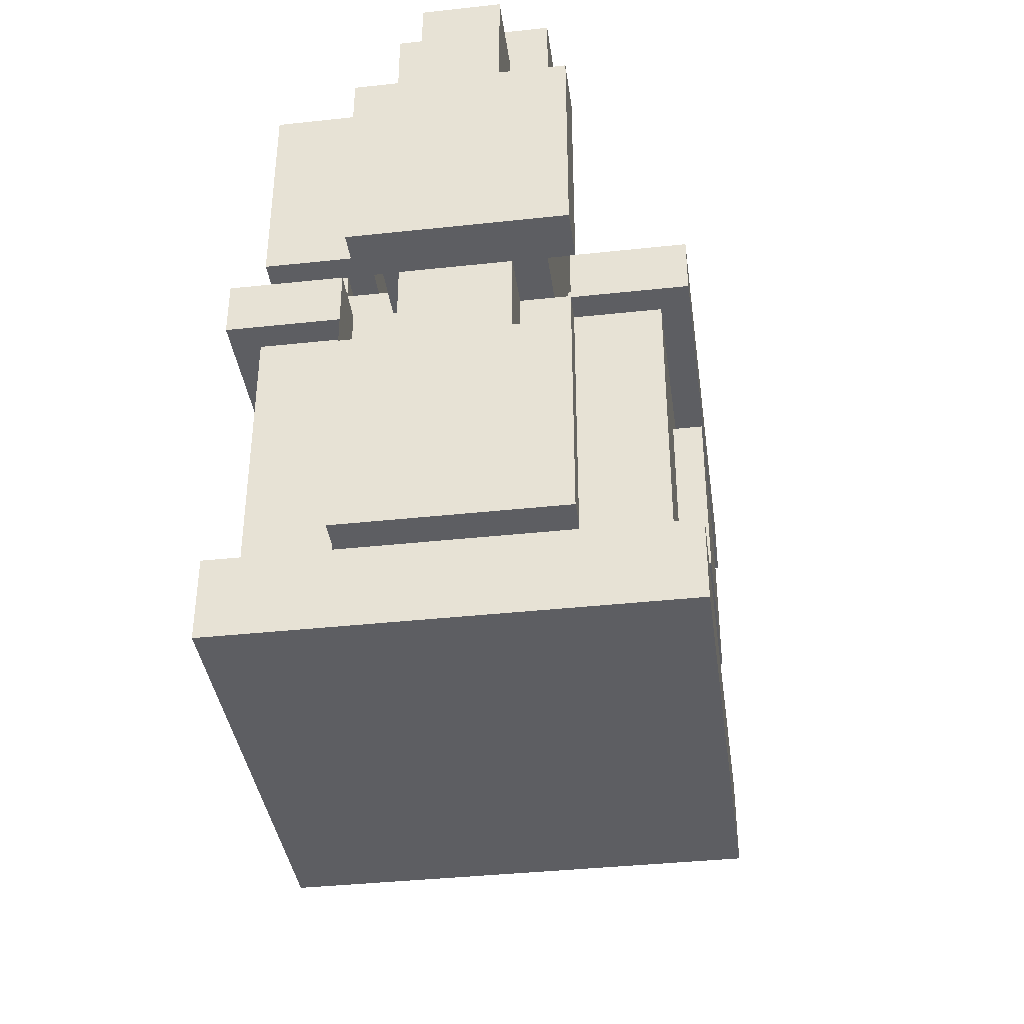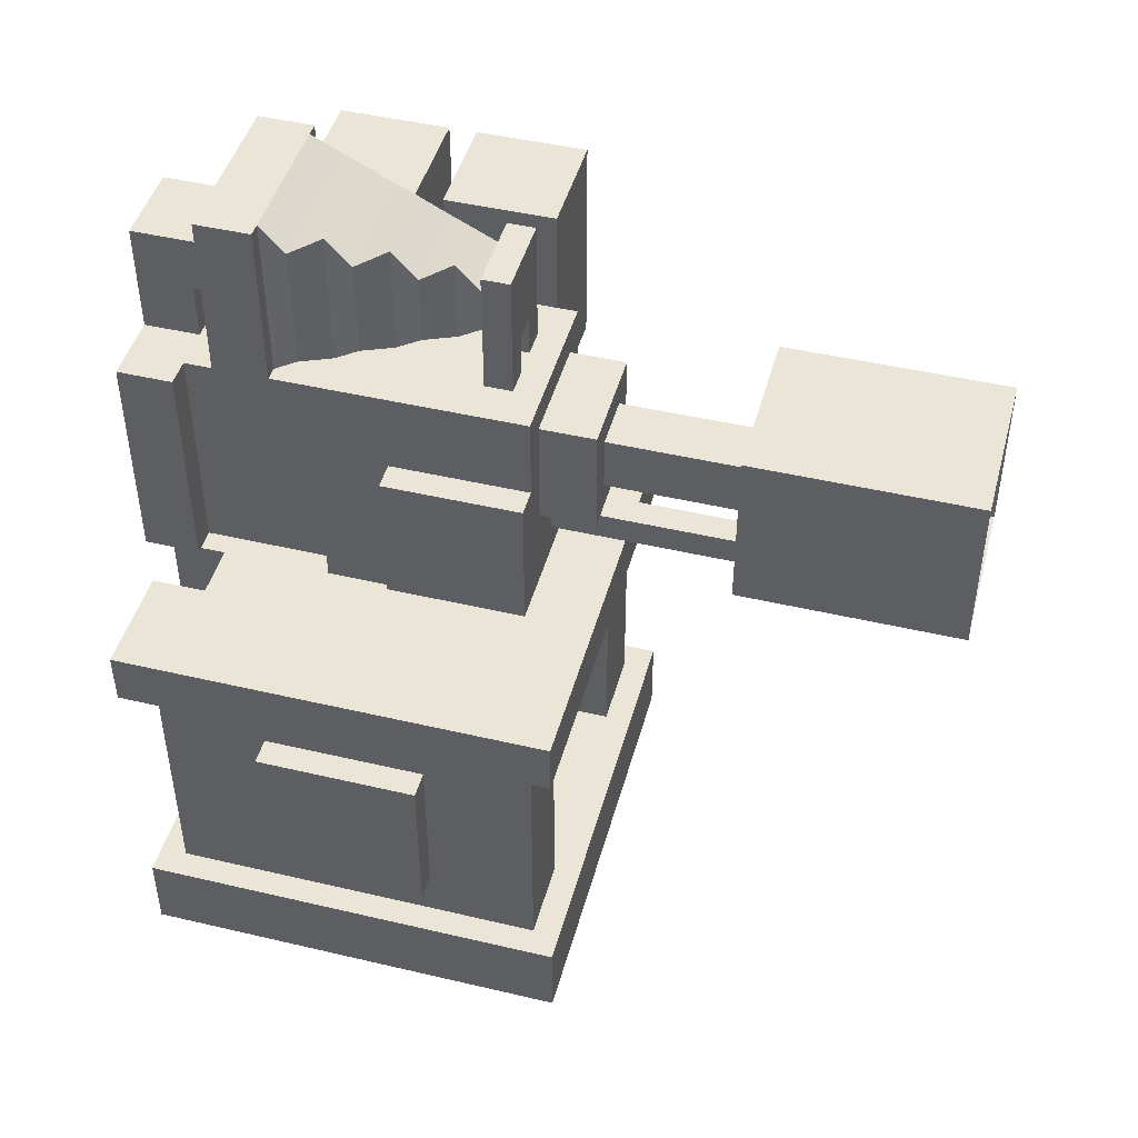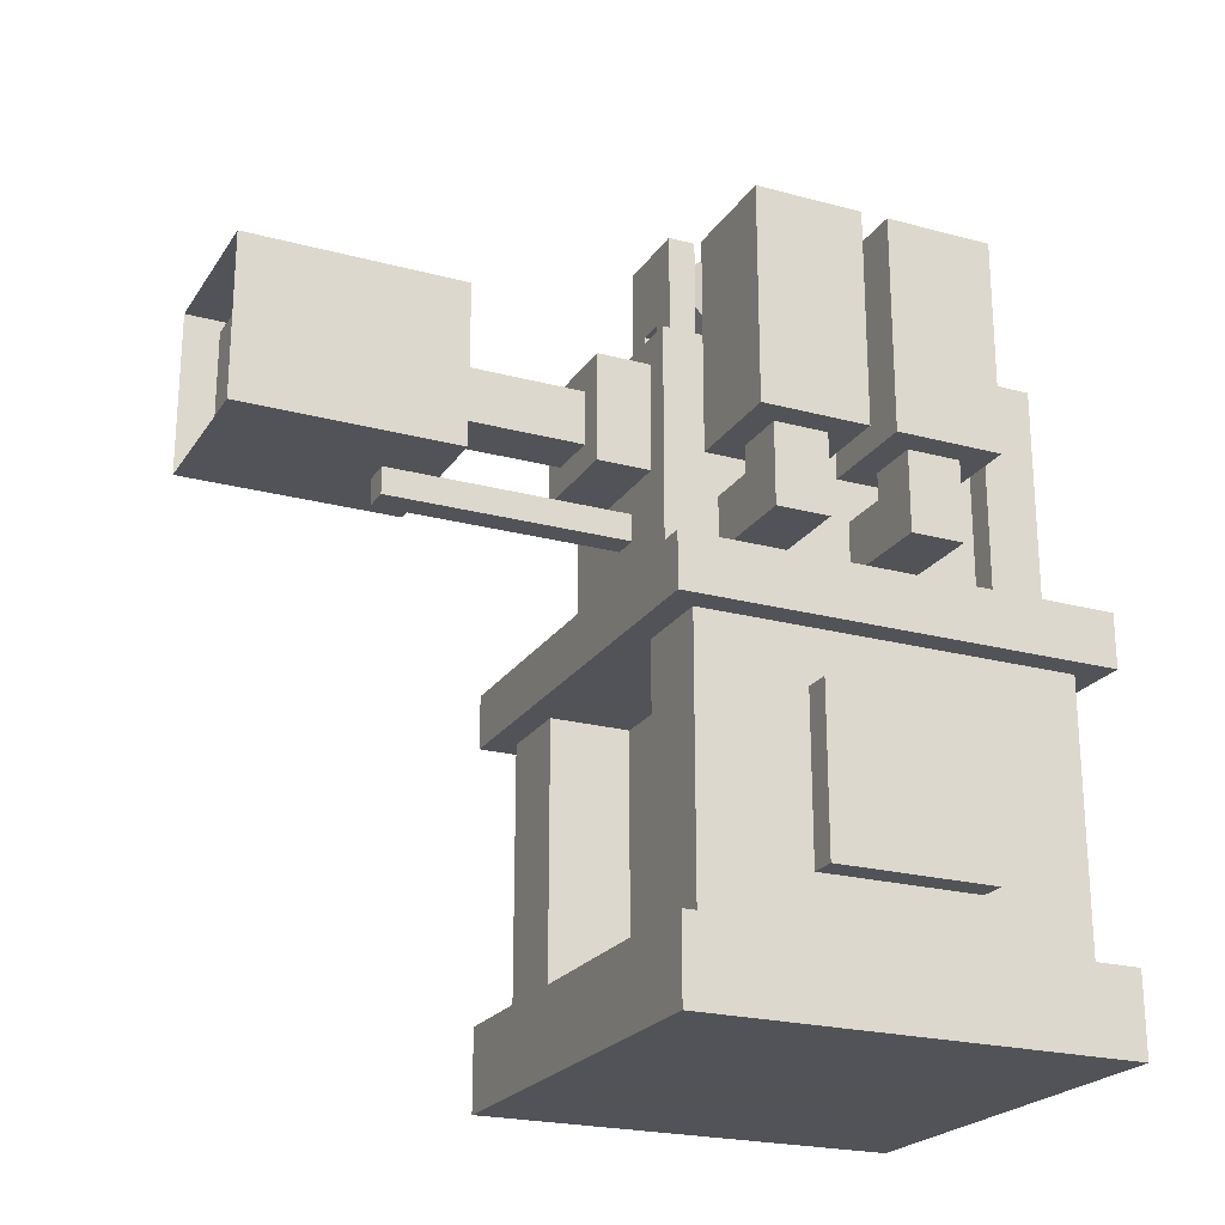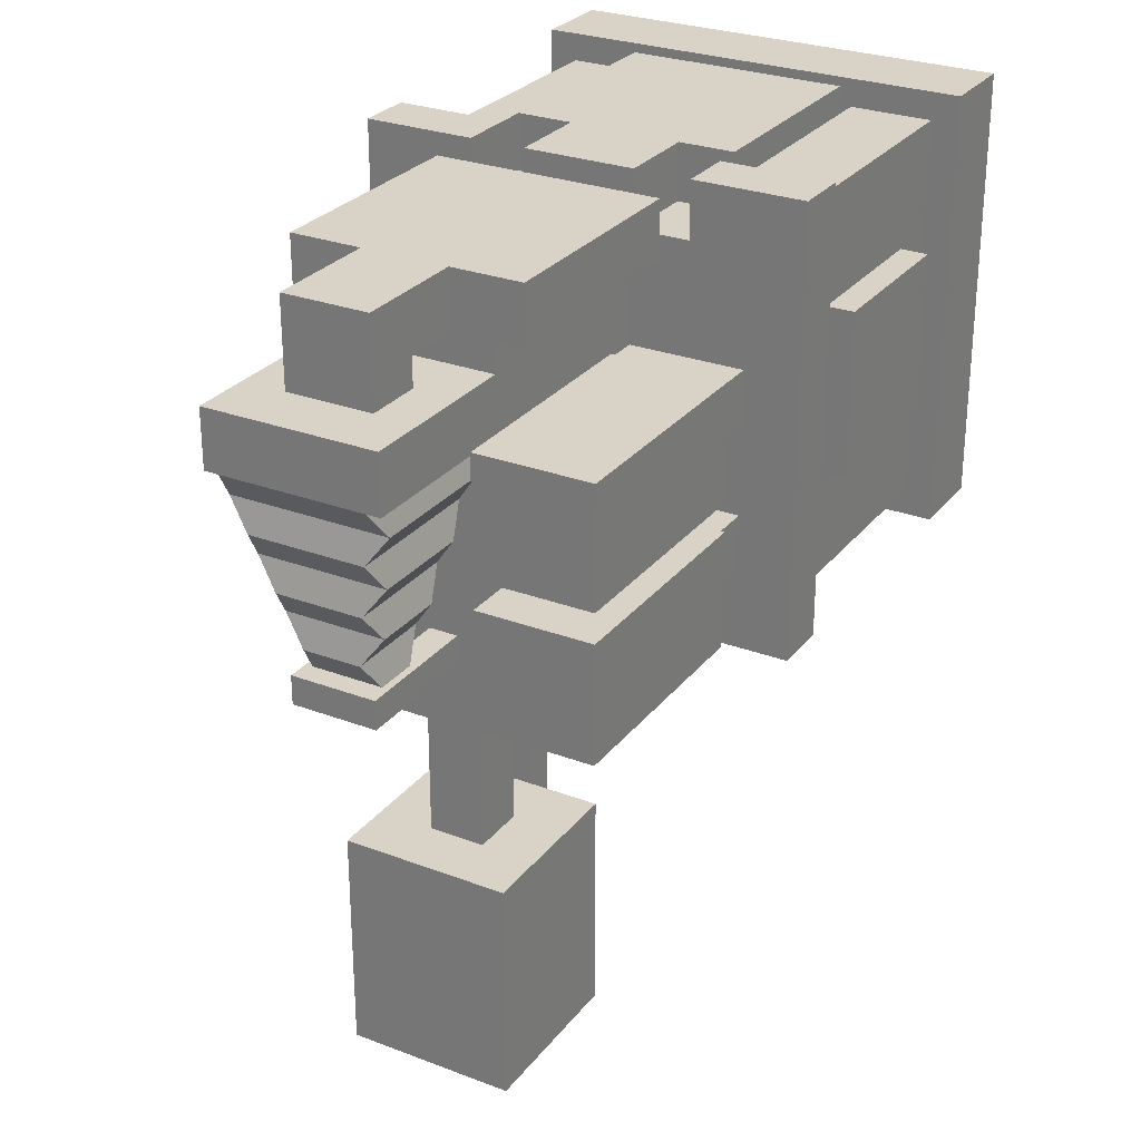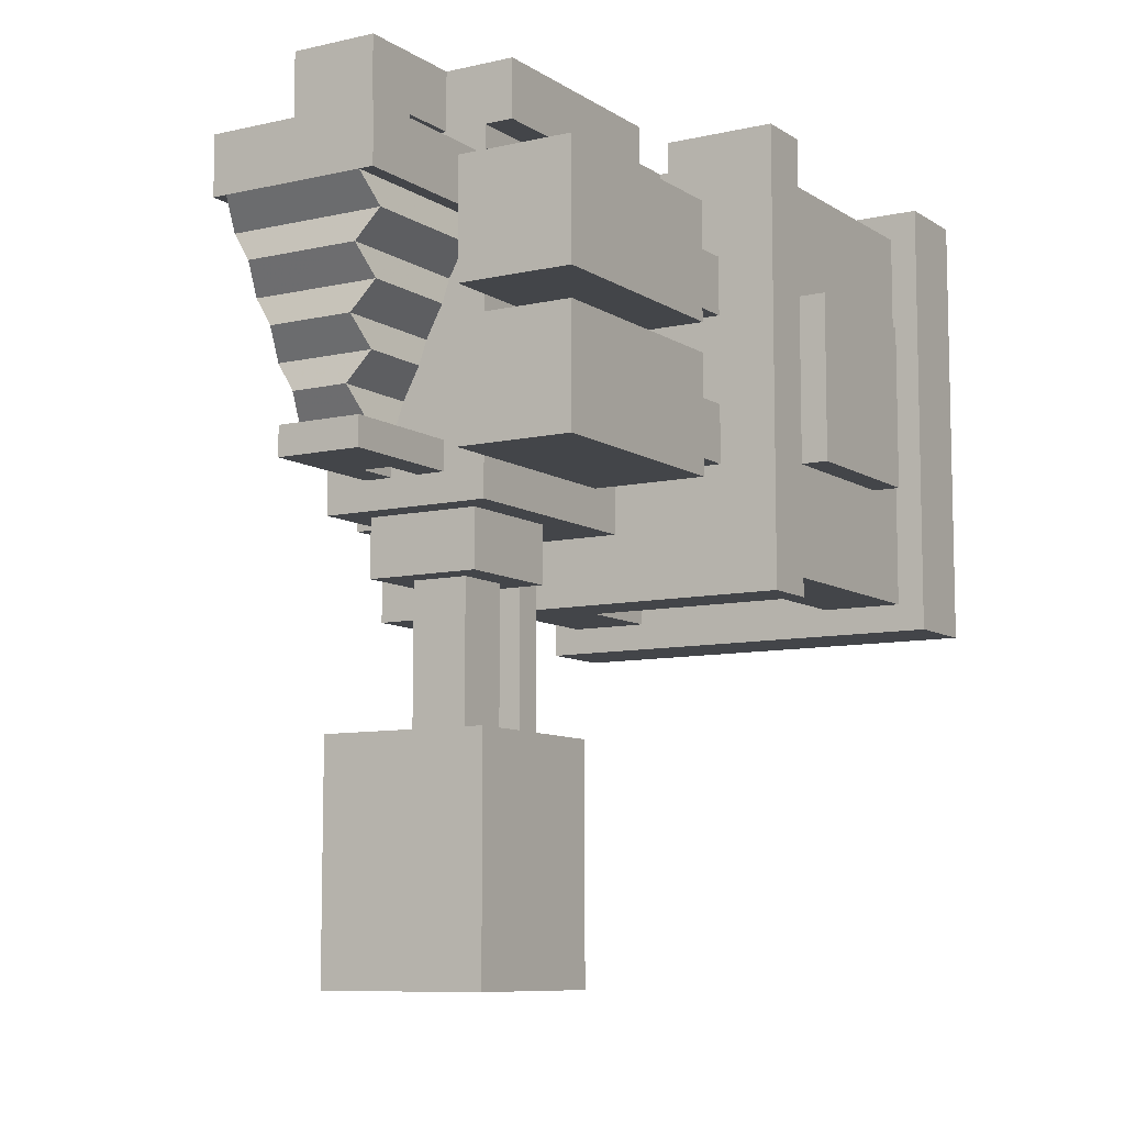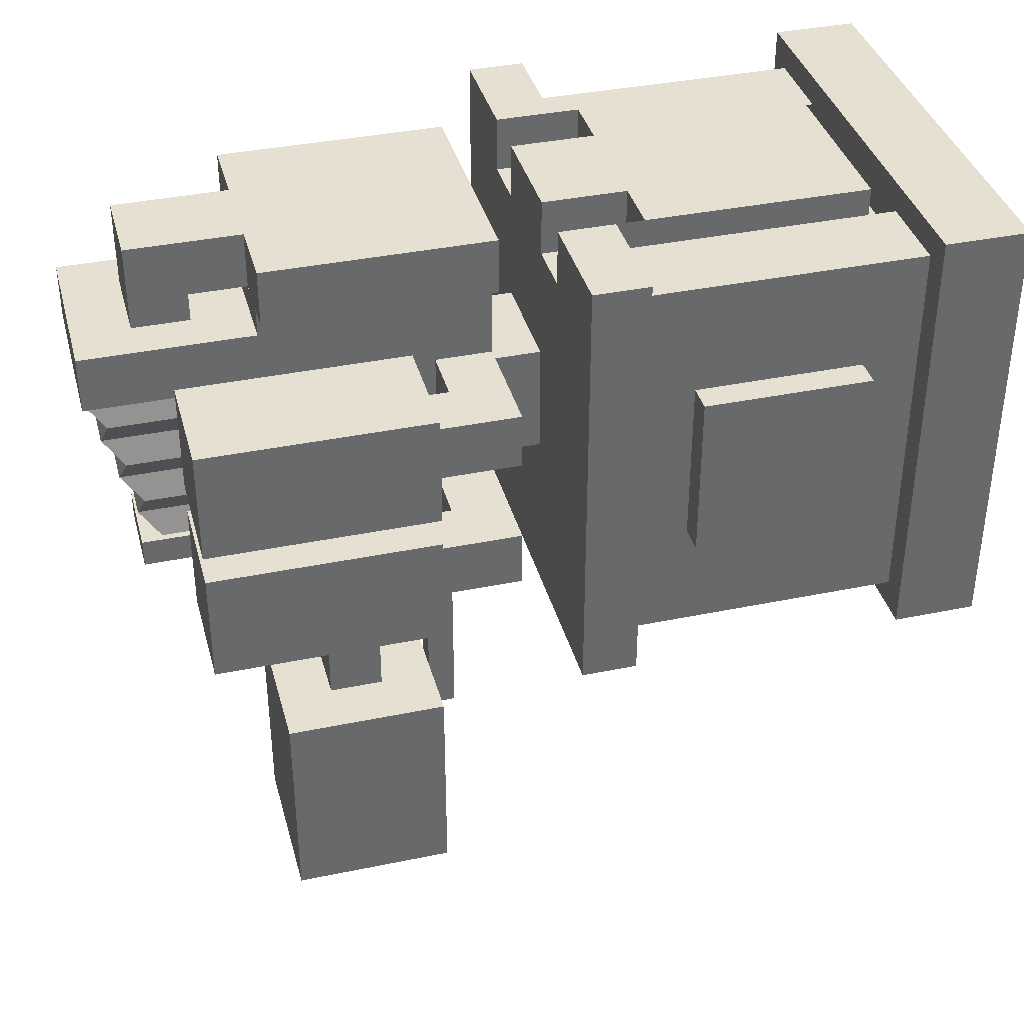
<metadata>
{"format":"obj","ext":"obj","renderer":"f3d","projection":"perspective","resolution":1024,"background":"white","views":[{"elev":-38.4,"azim":7.8,"up":"+Y"},{"elev":45.9,"azim":105.1,"up":"+Y"},{"elev":-22.5,"azim":-114.8,"up":"+Y"},{"elev":27.9,"azim":-150.0,"up":"+Z"},{"elev":-8.8,"azim":-148.4,"up":"+Z"},{"elev":37.7,"azim":-104.8,"up":"+Z"}]}
</metadata>
<code>
o gun
v 0.625 1.062 0.625
v 0.375 1.062 0.625
v 0.375 0.8125 0.625
v 0.625 0.8125 0.625
v 0.375 1.062 0.375
v 0.375 0.8125 0.375
v 0.625 1.062 0.375
v 0.625 0.8125 0.375
v -0.000398 1.25 0.75
v 0.2496 1.25 0.75
v 0.2496 1.75 0.75
v -0.000397 1.75 0.75
v 0.2496 1.25 0.5
v 0.2496 1.75 0.5
v -0.000398 1.25 0.5
v -0.000397 1.75 0.5
v -0.000398 1.25 0.4375
v 0.2496 1.25 0.4375
v 0.2496 1.75 0.4375
v -0.000397 1.75 0.4375
v 0.2496 1.25 0.1875
v 0.2496 1.75 0.1875
v -0.000397 1.25 0.1875
v -0.000397 1.75 0.1875
v 0.6875 1.562 0.125
v 0.6875 1.062 0.125
v 0.6875 1.375 0.4375
v 0.6875 1.063 0.4375
v 0.3125 1.562 -0.8125
v 0.3125 1.562 -0.3125
v 0.4375 1.438 -0
v 0.6875 1.375 0.125
v 0.6875 1.062 0.125
v 0.75 1.062 0.125
v 0.5625 1.312 -0.4375
v 0.625 1.5 -0.4375
v 0.625 1.25 -0.4375
v 0.5312 1.188 -0.375
v 0.4688 1.188 -0.375
v 0.4688 1.25 -0.375
v 0.5312 1.25 -0.375
v 0.0621 1.25 0.375
v 0.1871 1.25 0.375
v 0.1871 1.062 0.375
v 0.0621 1.25 0.25
v 0.1871 1.062 0.25
v 0.1871 1.25 0.25
v 0.3121 1.188 0.375
v 0.3121 1.188 0.25
v 0.4688 1.188 0.25
v 0.4688 1.125 -0.4375
v 0.4688 1.125 0.25
v 0.5312 1.125 -0.4375
v 0.5312 1.188 0.25
v 0.5312 1.125 0.25
v 0.3125 1.187 -0.3125
v 0.3121 1.188 0.5625
v 0.3121 1.188 0.6875
v 0.1871 1.188 0.6875
v 0.1871 1.062 0.5625
v 0.0621 1.062 0.5625
v 0.0621 1.25 0.5625
v 0.1871 1.062 0.6875
v 0.0621 1.25 0.6875
v 0.75 1.375 0.125
v 0.75 1.063 0.4375
v 0.75 1.375 0.4375
v 0.3125 1.562 0.125
v 0.6875 1.062 0.875
v 0.6875 1.562 0.875
v 0.3125 1.062 0.125
v 0.3125 1.062 0.875
v 0.3125 1.563 0.875
v 0.625 1.5 -0
v 0.625 1.25 -0
v 0.625 1.5 0.125
v 0.625 1.25 0.125
v 0.375 1.5 0.125
v 0.375 1.5 -0
v 0.375 1.25 -0
v 0.375 1.25 0.125
v 0.4375 1.438 -0.4375
v 0.5625 1.438 -0.4375
v 0.5625 1.438 -0
v 0.5625 1.312 -0
v 0.4375 1.312 -0.4375
v 0.4375 1.312 -0
v 0.6875 1.187 -0.3125
v 0.6875 1.562 -0.8125
v 0.6875 1.187 -0.8125
v 0.6875 1.562 -0.3125
v 0.3125 1.187 -0.8125
v 0.625 1.25 -0.75
v 0.375 1.5 -0.4375
v 0.375 1.25 -0.4375
v 0.375 1.5 -0.75
v 0.375 1.25 -0.75
v 0.625 1.5 -0.75
v 0.4688 1.25 -0.4375
v 0.4688 1.188 -0.4375
v 0.5312 1.25 -0.4375
v 0.5312 1.188 -0.4375
v 0.6875 1.562 0.6875
v 0.3125 1.562 0.6875
v 0.6875 1.562 0.8125
v 0.6875 1.937 0.8125
v 0.3125 1.562 0.8125
v 0.3125 1.938 0.8125
v 0.6562 1.562 0.6875
v 0.6562 1.937 0.6875
v 0.3438 1.562 0.6875
v 0.3438 1.938 0.6875
v 0.625 1.905 0.5625
v 0.5937 1.875 0.4375
v 0.5625 1.843 0.3125
v 0.4375 1.843 0.3125
v 0.4062 1.875 0.4375
v 0.375 1.905 0.5625
v 0.375 1.594 0.5625
v 0.4062 1.625 0.4375
v 0.4375 1.656 0.3125
v 0.5625 1.656 0.3125
v 0.5937 1.625 0.4375
v 0.625 1.594 0.5625
v 0.3281 1.89 0.625
v 0.6719 1.609 0.625
v 0.6719 1.89 0.625
v 0.3281 1.609 0.625
v 0.6406 1.859 0.5
v 0.3594 1.859 0.5
v 0.3594 1.641 0.5
v 0.6406 1.641 0.5
v 0.6094 1.828 0.375
v 0.3906 1.828 0.375
v 0.3906 1.672 0.375
v 0.6094 1.672 0.375
v 0.5781 1.796 0.25
v 0.4219 1.703 0.25
v 0.4219 1.796 0.25
v 0.5781 1.703 0.25
v 0.0621 1.062 0.375
v 0.0621 1.062 0.25
v 0.3121 1.062 0.375
v 0.3121 1.062 0.25
v 0.3121 1.062 0.5625
v 0.3121 1.062 0.6875
v 0.0621 1.062 0.6875
v 0.1871 1.188 0.375
v 0.1871 1.188 0.25
v 0.1871 1.25 0.5625
v 0.1871 1.188 0.5625
v 0.1871 1.25 0.6875
v 0.5937 1.844 0.25
v 0.5937 1.656 0.25
v 0.4062 1.844 0.25
v 0.5937 1.844 0.1875
v 0.5937 1.656 0.1875
v 0.4062 1.844 0.1875
v 0.5312 1.656 0.1875
v 0.4687 1.656 0.1875
v 0.5312 1.531 0.25
v 0.5937 1.531 0.25
v 0.4062 1.531 0.25
v 0.4687 1.656 0.25
v 0.4687 1.531 0.25
v 0.5937 1.531 0.1875
v 0.3125 1.938 0.6875
v 0.4687 1.531 0.1875
v 0.5312 1.656 0.25
v 0.6875 1.937 0.6875
v 0.5312 1.531 0.1875
v 0.4062 1.656 0.25
v 0.4062 1.656 0.1875
v 0.4062 1.531 0.1875
v 0.5937 1.812 0.875
v 0.5937 1.812 0.8125
v 0.75 1.062 0.875
v 0.75 1.562 0.875
v 0.25 1.062 0.875
v 0.25 1.563 0.875
v 0.75 1.062 1
v 0.75 1.562 1
v 0.25 1.062 1
v 0.25 1.563 1
v 0.5937 1.562 0.875
v 0.5937 1.562 1
v 0.4062 1.688 0.875
v 0.4062 1.688 0.8125
v 0.5937 1.688 0.875
v 0.5937 1.812 1
v 0.5937 1.688 0.8125
v 0.4062 1.812 1
v 0.4062 1.812 0.875
v 0.4062 1.812 0.8125
v 0.4062 1.562 0.875
v 0.4062 1.562 1
v 0.3125 1.562 -0.8125
v 0.3125 1.562 -0.3125
v 0.3125 1.187 -0.3125
v 0.6875 1.187 -0.3125
v 0.6875 1.562 -0.8125
v 0.6875 1.187 -0.8125
v 0.6875 1.562 -0.3125
v 0.3125 1.187 -0.8125
f 1 2 3 4
f 2 5 6 3
f 5 7 8 6
f 7 1 4 8
f 9 10 11 12
f 10 13 14 11
f 13 15 16 14
f 15 9 12 16
f 12 11 14 16
f 10 9 15 13
f 17 18 19 20
f 18 21 22 19
f 21 23 24 22
f 23 17 20 24
f 20 19 22 24
f 23 21 18 17
f 31 82 86 87
f 83 82 31 84
f 68 25 26 71
f 28 33 34 66
f 99 101 102 100
f 40 99 100 39
f 78 79 80 81
f 41 40 39 38
f 94 96 97 95
f 49 144 46 149
f 144 143 141 142
f 55 52 51 53
f 32 27 67 65
f 33 32 65 34
f 27 28 66 67
f 143 48 148 44
f 67 66 34 65
f 27 32 33 28
f 73 68 71 72
f 88 56 92 90
f 91 30 56 88
f 30 29 92 56
f 101 41 38 102
f 85 87 86 35
f 74 76 77 75
f 83 84 85 35
f 36 94 95 37
f 98 36 37 93
f 96 98 93 97
f 37 95 97 93
f 89 91 88 90
f 30 91 89 29
f 98 96 94 36
f 50 100 51 52
f 100 102 53 51
f 102 54 55 53
f 102 100 50 54
f 69 72 71 26
f 79 74 75 80
f 25 68 73 70
f 25 70 69 26
f 73 72 69 70
f 77 81 80 75
f 74 79 78 76
f 108 107 105 106
f 126 128 119 124
f 132 131 120 123
f 136 135 121 122
f 128 125 118 119
f 131 130 117 120
f 135 134 116 121
f 127 126 124 113
f 129 132 123 114
f 133 136 122 115
f 125 127 113 118
f 130 129 114 117
f 134 133 115 116
f 109 111 128 126
f 111 112 125 128
f 110 109 126 127
f 112 110 127 125
f 124 119 131 132
f 119 118 130 131
f 113 124 132 129
f 118 113 129 130
f 123 120 135 136
f 120 117 134 135
f 114 123 136 133
f 117 114 133 134
f 122 121 138 140
f 121 116 139 138
f 115 122 140 137
f 116 115 137 139
f 45 142 141 42
f 44 43 42 141
f 47 46 142 45
f 149 148 48 49
f 151 59 58 57
f 150 60 61 62
f 145 146 147 61
f 63 152 64 147
f 62 61 147 64
f 57 145 60 151
f 146 58 59 63
f 47 43 148 149
f 150 152 59 151
f 155 153 156 158
f 153 154 157 156
f 167 170 103 104
f 167 104 107 108
f 103 170 106 105
f 170 167 108 106
f 155 172 154 153
f 158 156 157 173
f 154 172 173 157
f 172 155 158 173
f 159 157 166 171
f 173 160 168 174
f 169 161 162 154
f 172 163 165 164
f 154 162 166 157
f 164 165 168 160
f 169 159 171 161
f 172 173 174 163
f 180 178 177 179
f 184 183 181 182
f 179 177 181 183
f 178 180 184 182
f 177 178 182 181
f 180 179 183 184
f 189 187 188 191
f 185 175 190 186
f 191 176 175 189
f 188 187 193 194
f 185 195 187 189
f 186 190 192 196
f 190 176 194 192
f 195 196 192 193
f 200 202 204 199
f 198 199 204 197
f 201 202 200 203
f 198 197 201 203
o base
v 0.25 0.9375 0.25
v 0.75 0.9375 0.25
v 0.25 0.1875 0.875
v 0.75 0.1875 0.875
v -0 0.6875 0.6875
v -0 0.6875 0.3125
v 0 0.3125 0.3125
v 0 0.3125 0.6875
v 0.0625 0.3125 0.3125
v 0.0625 0.3125 0.6875
v 0.0625 0.6875 0.6875
v 0.0625 0.6875 0.3125
v 0.25 0.25 1
v 0.75 0.25 1
v 0.25 0.25 0.875
v 0.75 0.25 0.875
v 0.625 0.75 0.875
v 0.75 0.8125 0.0625
v 0.9375 0.8125 0.0625
v 0.9375 0.1875 0.0625
v 0.75 0.1875 0.0625
v 0.75 0.8125 0.25
v 0.75 0.1875 0.25
v 0.375 0.75 0.875
v 0.0625 0.1875 0.75
v 0.0625 0.1875 0.25
v 0.9375 0.1875 0.75
v 0.9375 0.1875 0.9375
v 0.75 0.1875 0.9375
v 0.0625 0.8125 0.75
v 0.25 0.1875 0.9375
v 0.0625 0.1875 0.9375
v 0.25 0.1875 0.0625
v 0.0625 0.1875 0.0625
v 0.25 0.1875 0.25
v 0.0625 0.8125 0.25
v 0 0.1875 0
v 1 0.1875 0
v 1 -0 0
v 0 -0 0
v 1 0.1875 1
v 1 0 1
v 0 0.1875 1
v 0 -0 1
v 0.375 0.9375 0.875
v 0.625 0.9375 0.875
v 0.625 0.9375 1
v 0.375 0.9375 1
v 0.375 0.75 1
v 0.625 0.75 1
v 1 0.6875 0.6875
v 1 0.6875 0.3125
v 1 0.3125 0.3125
v 1 0.3125 0.6875
v 0.9375 0.3125 0.3125
v 0.9375 0.3125 0.6875
v 0.9375 0.6875 0.6875
v 0.9375 0.6875 0.3125
v 0.9375 0.1875 0.25
v 0.9375 0.8125 0.25
v 0.9375 0.8125 0.75
v 0.25 0.8125 0.0625
v 0.25 0.8125 0.25
v 0.0625 0.8125 0.9375
v 0.0625 0.8125 0.0625
v 0.9375 0.8125 0.9375
v 0 0.8125 1
v 0.75 0.8125 0.9375
v 0.25 0.8125 0.9375
v 0.25 0.75 1
v 0.75 0.75 1
v 0.25 0.9375 0.875
v 0.75 0.75 0.875
v 0.25 0.75 0.875
v 0.75 0.8125 1
v 0.75 0.9375 1
v 0.25 0.9375 1
v 0.25 0.8125 1
v 1 0.9375 1
v 0 0.9375 0.875
v 0 0.8125 0.875
v 0 0.8125 0
v 0 0.9375 0
v 1 0.8125 0.875
v 1 0.8125 0
v 1 0.9375 0
v 0 0.9375 1
v 0.25 0.8125 0.875
v 1 0.8125 1
v 1 0.9375 0.875
v 0.75 0.8125 0.875
v 0.75 0.9375 0.875
f 209 210 211 212
f 213 214 212 211
f 210 209 215 216
f 216 213 211 210
f 209 212 214 215
f 219 220 218 217
f 222 223 224 225
f 226 222 225 227
f 259 257 258 260
f 255 258 257 256
f 241 242 243 244
f 242 245 246 243
f 245 247 248 246
f 247 241 244 248
f 244 243 246 248
f 241 247 245 242
f 221 250 251 254
f 250 249 252 251
f 251 252 253 254
f 249 228 253 252
f 256 262 261 255
f 262 256 257 259
f 255 261 260 258
f 223 264 263 224
f 234 240 230 229
f 265 270 232 231
f 270 272 233 232
f 273 268 236 235
f 268 234 229 236
f 269 266 237 238
f 266 267 239 237
f 240 269 238 230
f 265 231 263 264
f 267 266 222 226
f 275 274 217 218
f 278 219 217 274
f 277 278 274 275
f 220 277 275 218
f 276 281 274 278
f 281 291 271 282
f 285 286 289 288
f 280 296 277 275
f 287 290 289 286
f 283 280 279 293
f 290 283 293 289
f 291 287 286 271
f 284 294 290 287
f 271 285 292 282
f 291 281 276 284
f 279 295 288 293
f 280 283 294 296
f 205 206 227 239
f 296 276 207 208

</code>
